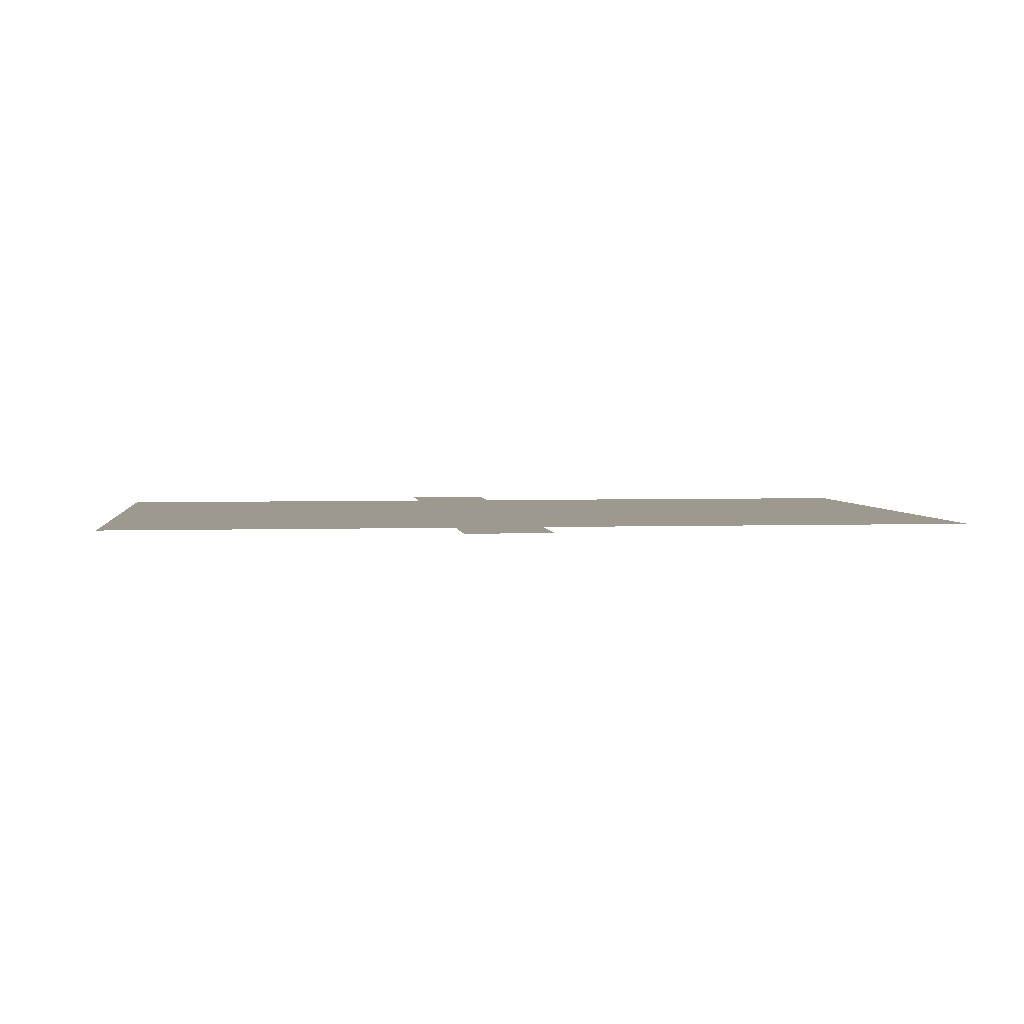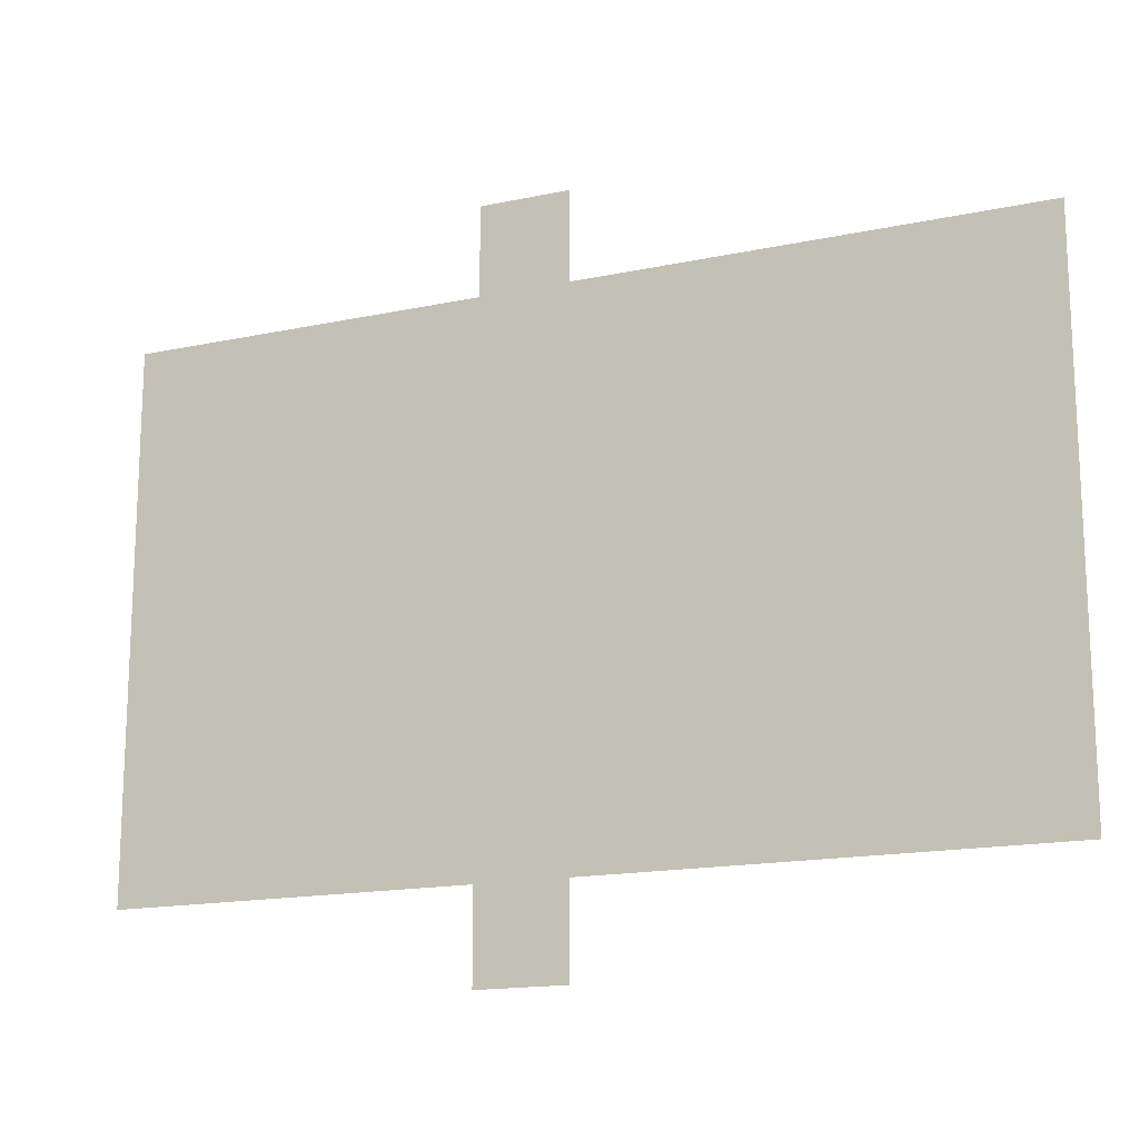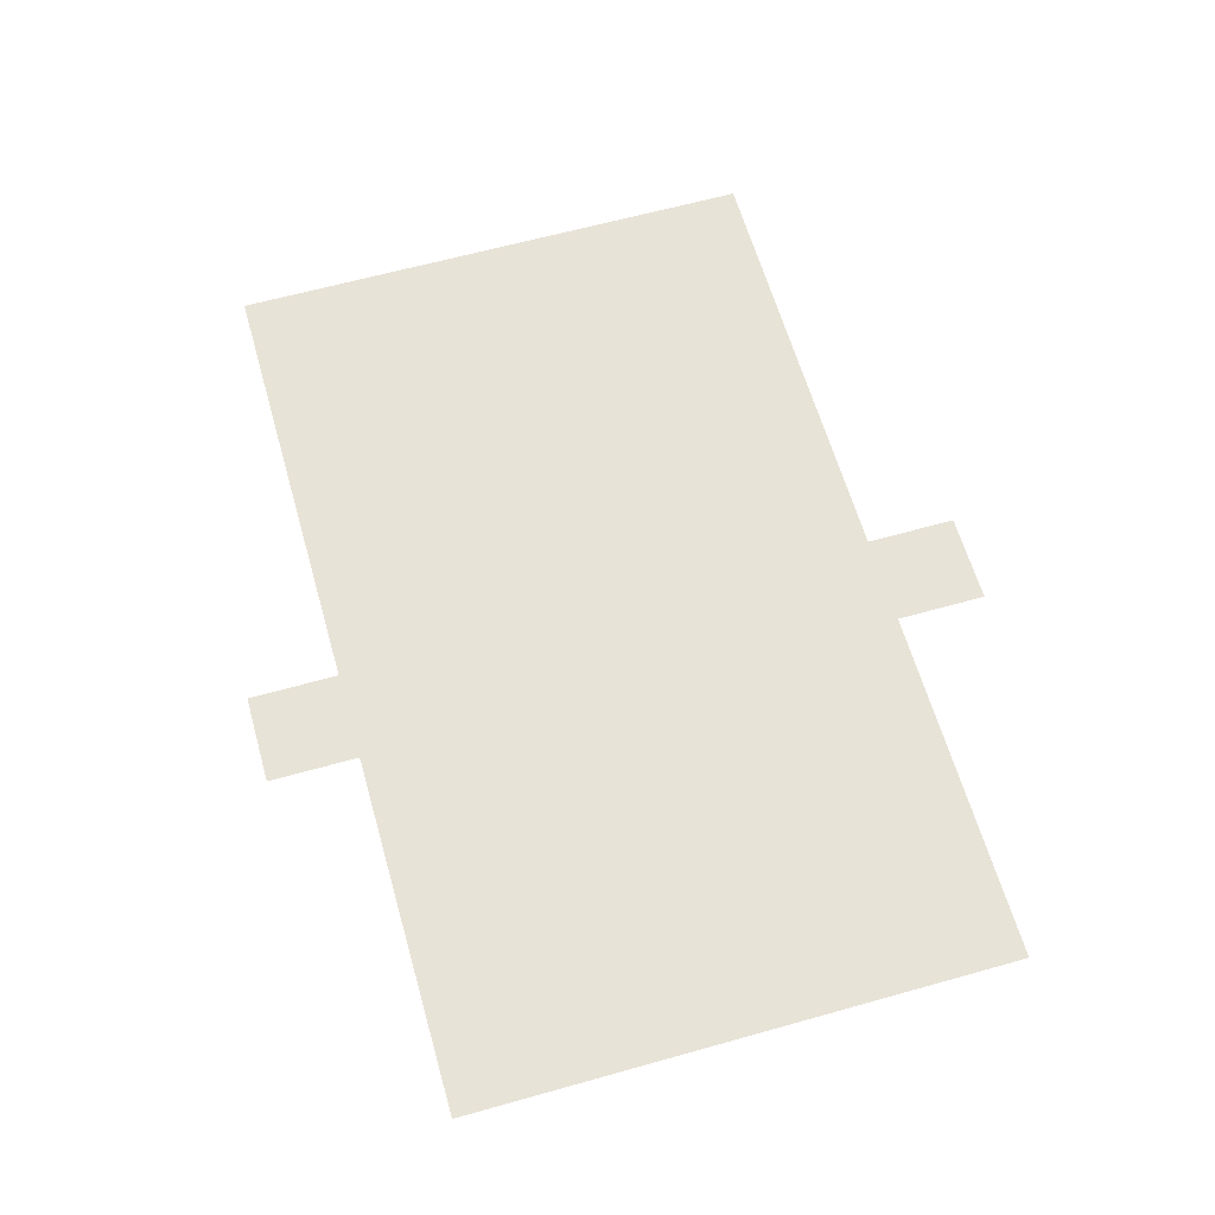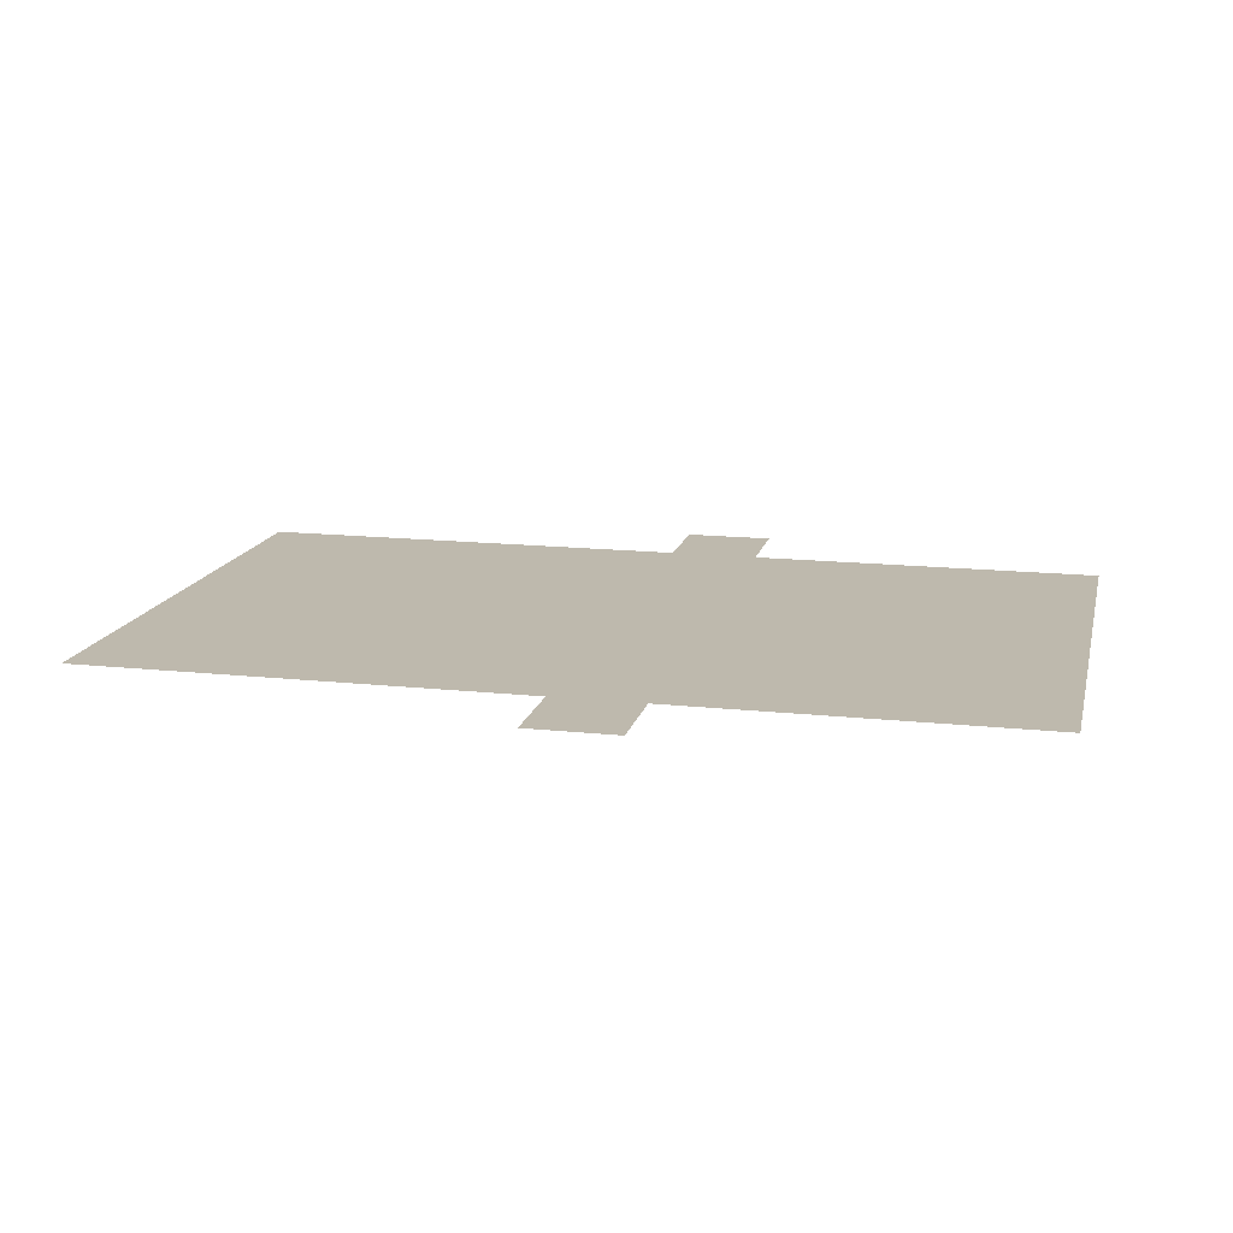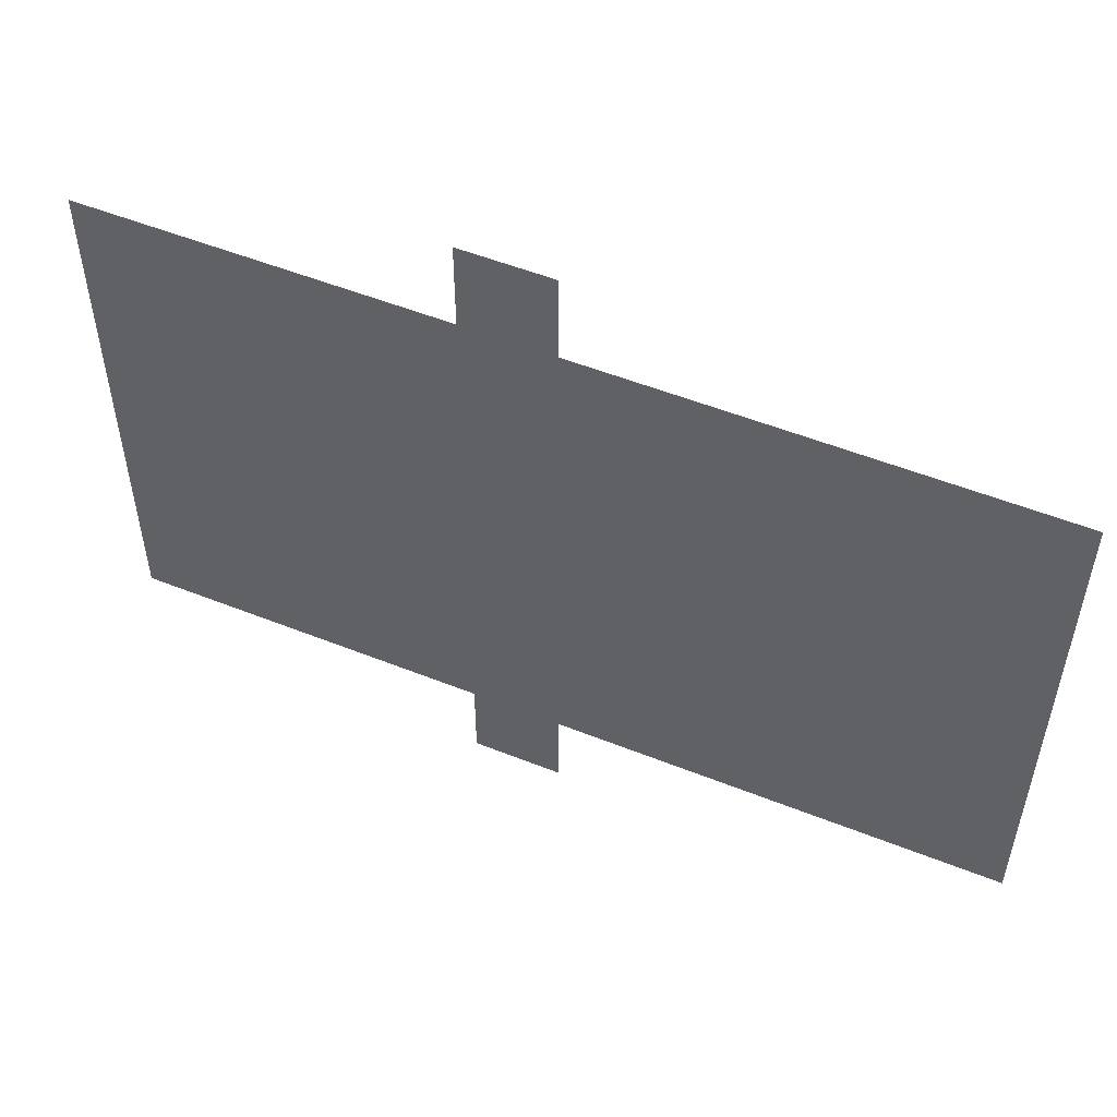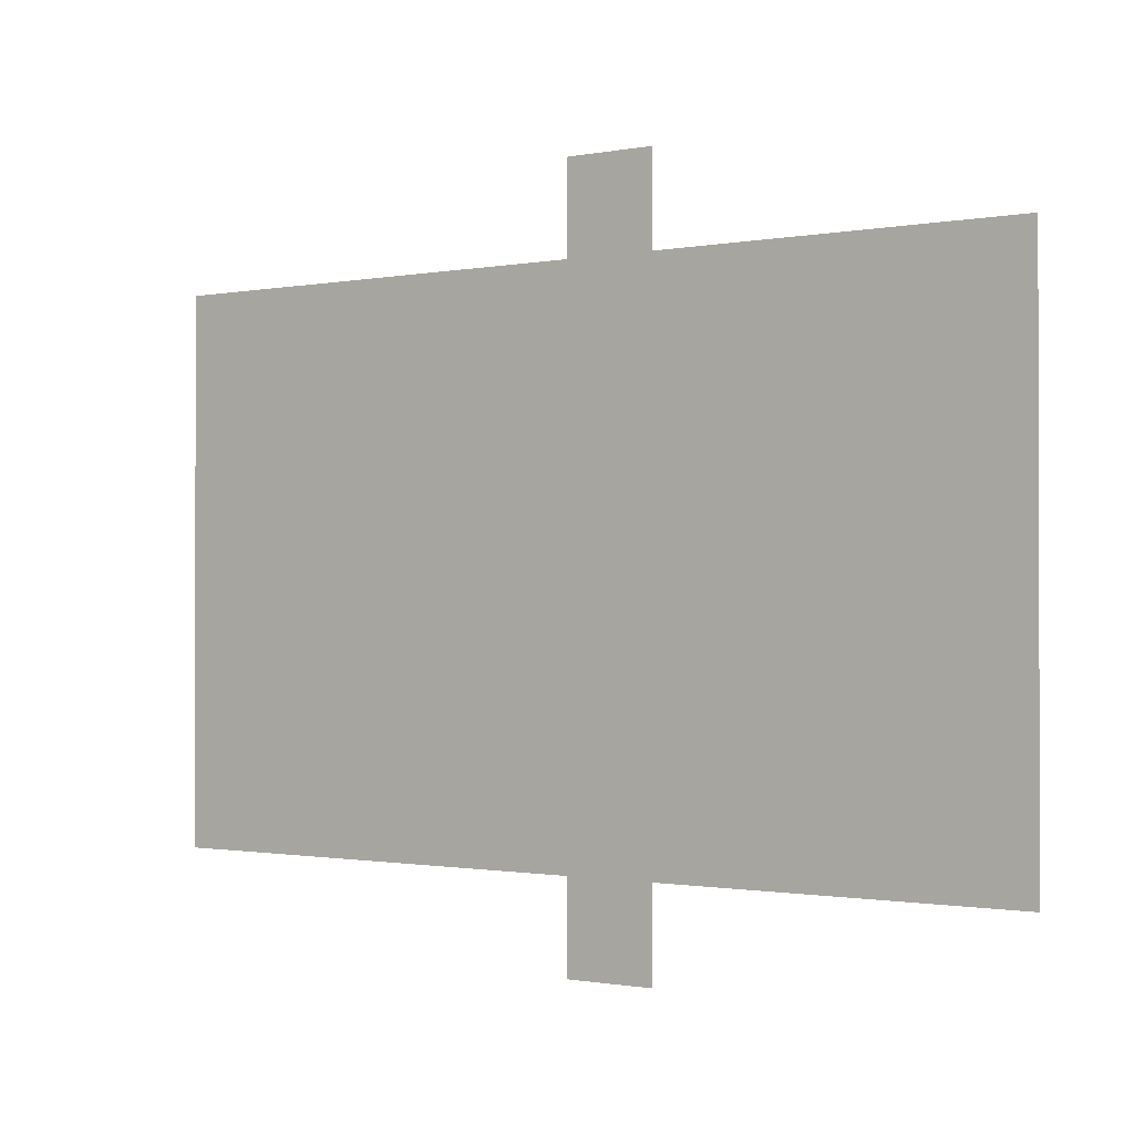
<metadata>
{"format":"obj","ext":"obj","renderer":"f3d","projection":"perspective","resolution":1024,"background":"white","views":[{"elev":3.3,"azim":173.2,"up":"+Z"},{"elev":-16.2,"azim":-156.2,"up":"+Y"},{"elev":62.4,"azim":74.1,"up":"+Z"},{"elev":15.1,"azim":13.0,"up":"+Z"},{"elev":53.3,"azim":-156.9,"up":"+Y"},{"elev":-0.9,"azim":36.0,"up":"+Y"}]}
</metadata>
<code>
v -112 -87 0
v -113 -87 0
v -113 -86 0
v -112 -86 0
v -108 -88 0
v -109 -88 0
v -109 -87 0
v -108 -87 0
v -109 -88 0
v -110 -88 0
v -110 -87 0
v -109 -87 0
v -110 -88 0
v -111 -88 0
v -111 -87 0
v -110 -87 0
v -111 -88 0
v -112 -88 0
v -112 -87 0
v -111 -87 0
v -112 -88 0
v -113 -88 0
v -113 -87 0
v -112 -87 0
v -113 -88 0
v -114 -88 0
v -114 -87 0
v -113 -87 0
v -114 -88 0
v -115 -88 0
v -115 -87 0
v -114 -87 0
v -115 -88 0
v -116 -88 0
v -116 -87 0
v -115 -87 0
v -116 -88 0
v -117 -88 0
v -117 -87 0
v -116 -87 0
v -117 -88 0
v -118 -88 0
v -118 -87 0
v -117 -87 0
v -108 -89 0
v -109 -89 0
v -109 -88 0
v -108 -88 0
v -109 -89 0
v -110 -89 0
v -110 -88 0
v -109 -88 0
v -110 -89 0
v -111 -89 0
v -111 -88 0
v -110 -88 0
v -111 -89 0
v -112 -89 0
v -112 -88 0
v -111 -88 0
v -112 -89 0
v -113 -89 0
v -113 -88 0
v -112 -88 0
v -113 -89 0
v -114 -89 0
v -114 -88 0
v -113 -88 0
v -114 -89 0
v -115 -89 0
v -115 -88 0
v -114 -88 0
v -115 -89 0
v -116 -89 0
v -116 -88 0
v -115 -88 0
v -116 -89 0
v -117 -89 0
v -117 -88 0
v -116 -88 0
v -117 -89 0
v -118 -89 0
v -118 -88 0
v -117 -88 0
v -108 -90 0
v -109 -90 0
v -109 -89 0
v -108 -89 0
v -109 -90 0
v -110 -90 0
v -110 -89 0
v -109 -89 0
v -110 -90 0
v -111 -90 0
v -111 -89 0
v -110 -89 0
v -111 -90 0
v -112 -90 0
v -112 -89 0
v -111 -89 0
v -112 -90 0
v -113 -90 0
v -113 -89 0
v -112 -89 0
v -113 -90 0
v -114 -90 0
v -114 -89 0
v -113 -89 0
v -114 -90 0
v -115 -90 0
v -115 -89 0
v -114 -89 0
v -115 -90 0
v -116 -90 0
v -116 -89 0
v -115 -89 0
v -116 -90 0
v -117 -90 0
v -117 -89 0
v -116 -89 0
v -117 -90 0
v -118 -90 0
v -118 -89 0
v -117 -89 0
v -108 -91 0
v -109 -91 0
v -109 -90 0
v -108 -90 0
v -109 -91 0
v -110 -91 0
v -110 -90 0
v -109 -90 0
v -110 -91 0
v -111 -91 0
v -111 -90 0
v -110 -90 0
v -111 -91 0
v -112 -91 0
v -112 -90 0
v -111 -90 0
v -112 -91 0
v -113 -91 0
v -113 -90 0
v -112 -90 0
v -113 -91 0
v -114 -91 0
v -114 -90 0
v -113 -90 0
v -114 -91 0
v -115 -91 0
v -115 -90 0
v -114 -90 0
v -115 -91 0
v -116 -91 0
v -116 -90 0
v -115 -90 0
v -116 -91 0
v -117 -91 0
v -117 -90 0
v -116 -90 0
v -117 -91 0
v -118 -91 0
v -118 -90 0
v -117 -90 0
v -108 -92 0
v -109 -92 0
v -109 -91 0
v -108 -91 0
v -109 -92 0
v -110 -92 0
v -110 -91 0
v -109 -91 0
v -110 -92 0
v -111 -92 0
v -111 -91 0
v -110 -91 0
v -111 -92 0
v -112 -92 0
v -112 -91 0
v -111 -91 0
v -112 -92 0
v -113 -92 0
v -113 -91 0
v -112 -91 0
v -113 -92 0
v -114 -92 0
v -114 -91 0
v -113 -91 0
v -114 -92 0
v -115 -92 0
v -115 -91 0
v -114 -91 0
v -115 -92 0
v -116 -92 0
v -116 -91 0
v -115 -91 0
v -116 -92 0
v -117 -92 0
v -117 -91 0
v -116 -91 0
v -117 -92 0
v -118 -92 0
v -118 -91 0
v -117 -91 0
v -108 -93 0
v -109 -93 0
v -109 -92 0
v -108 -92 0
v -109 -93 0
v -110 -93 0
v -110 -92 0
v -109 -92 0
v -110 -93 0
v -111 -93 0
v -111 -92 0
v -110 -92 0
v -111 -93 0
v -112 -93 0
v -112 -92 0
v -111 -92 0
v -112 -93 0
v -113 -93 0
v -113 -92 0
v -112 -92 0
v -113 -93 0
v -114 -93 0
v -114 -92 0
v -113 -92 0
v -114 -93 0
v -115 -93 0
v -115 -92 0
v -114 -92 0
v -115 -93 0
v -116 -93 0
v -116 -92 0
v -115 -92 0
v -116 -93 0
v -117 -93 0
v -117 -92 0
v -116 -92 0
v -117 -93 0
v -118 -93 0
v -118 -92 0
v -117 -92 0
v -112 -94 0
v -113 -94 0
v -113 -93 0
v -112 -93 0
g Island-Test_mesh_0018
f 1 2 3 4
f 5 6 7 8
f 9 10 11 12
f 13 14 15 16
f 17 18 19 20
f 21 22 23 24
f 25 26 27 28
f 29 30 31 32
f 33 34 35 36
f 37 38 39 40
f 41 42 43 44
f 45 46 47 48
f 49 50 51 52
f 53 54 55 56
f 57 58 59 60
f 61 62 63 64
f 65 66 67 68
f 69 70 71 72
f 73 74 75 76
f 77 78 79 80
f 81 82 83 84
f 85 86 87 88
f 89 90 91 92
f 93 94 95 96
f 97 98 99 100
f 101 102 103 104
f 105 106 107 108
f 109 110 111 112
f 113 114 115 116
f 117 118 119 120
f 121 122 123 124
f 125 126 127 128
f 129 130 131 132
f 133 134 135 136
f 137 138 139 140
f 141 142 143 144
f 145 146 147 148
f 149 150 151 152
f 153 154 155 156
f 157 158 159 160
f 161 162 163 164
f 165 166 167 168
f 169 170 171 172
f 173 174 175 176
f 177 178 179 180
f 181 182 183 184
f 185 186 187 188
f 189 190 191 192
f 193 194 195 196
f 197 198 199 200
f 201 202 203 204
f 205 206 207 208
f 209 210 211 212
f 213 214 215 216
f 217 218 219 220
f 221 222 223 224
f 225 226 227 228
f 229 230 231 232
f 233 234 235 236
f 237 238 239 240
f 241 242 243 244
f 245 246 247 248

</code>
